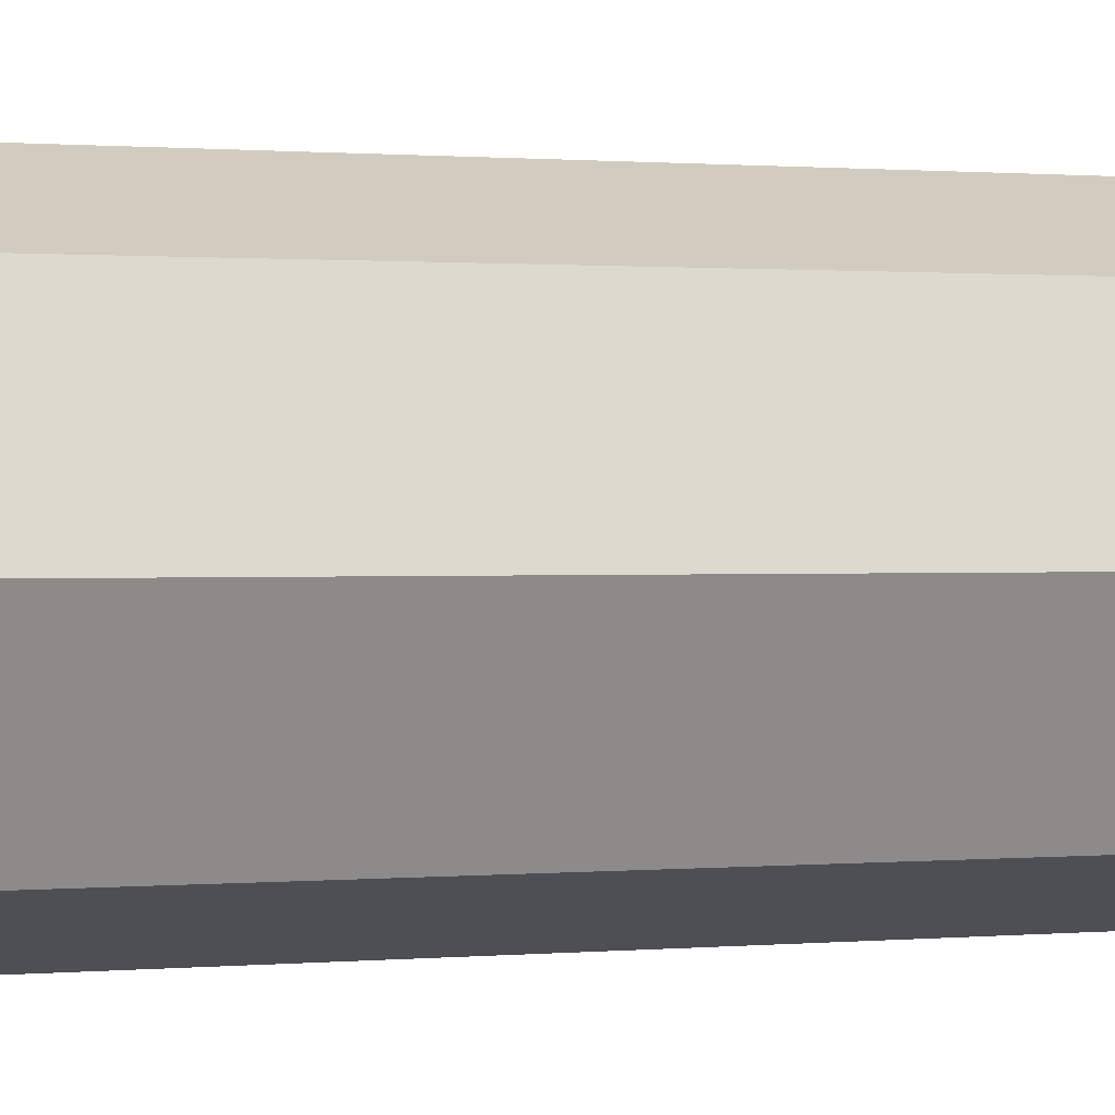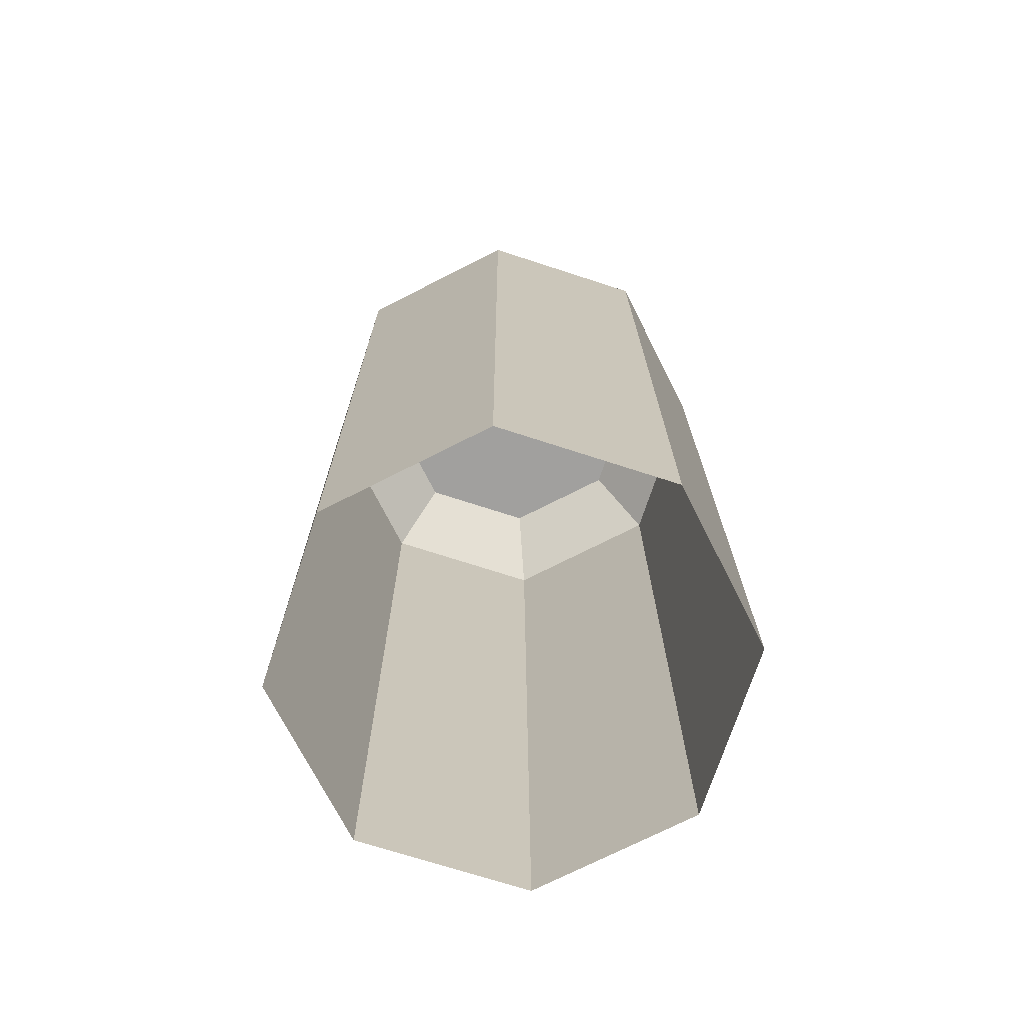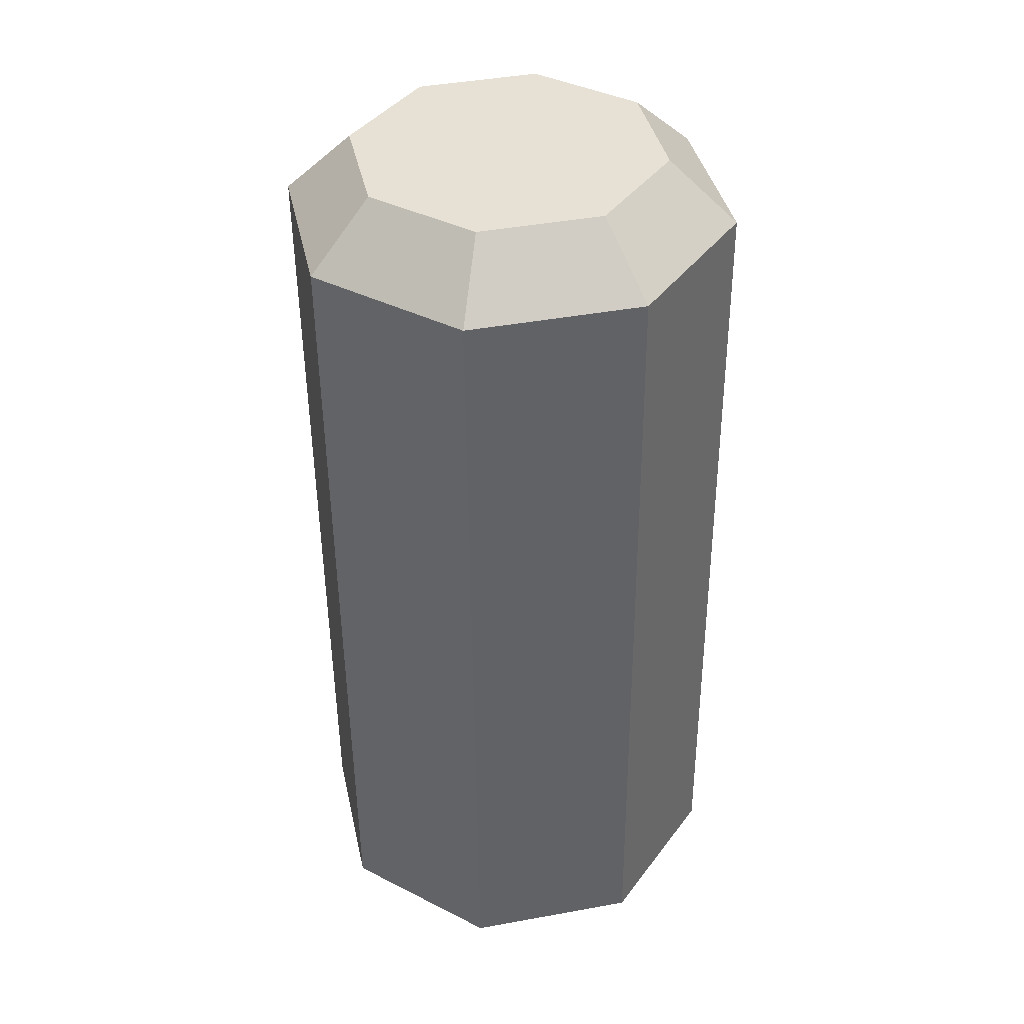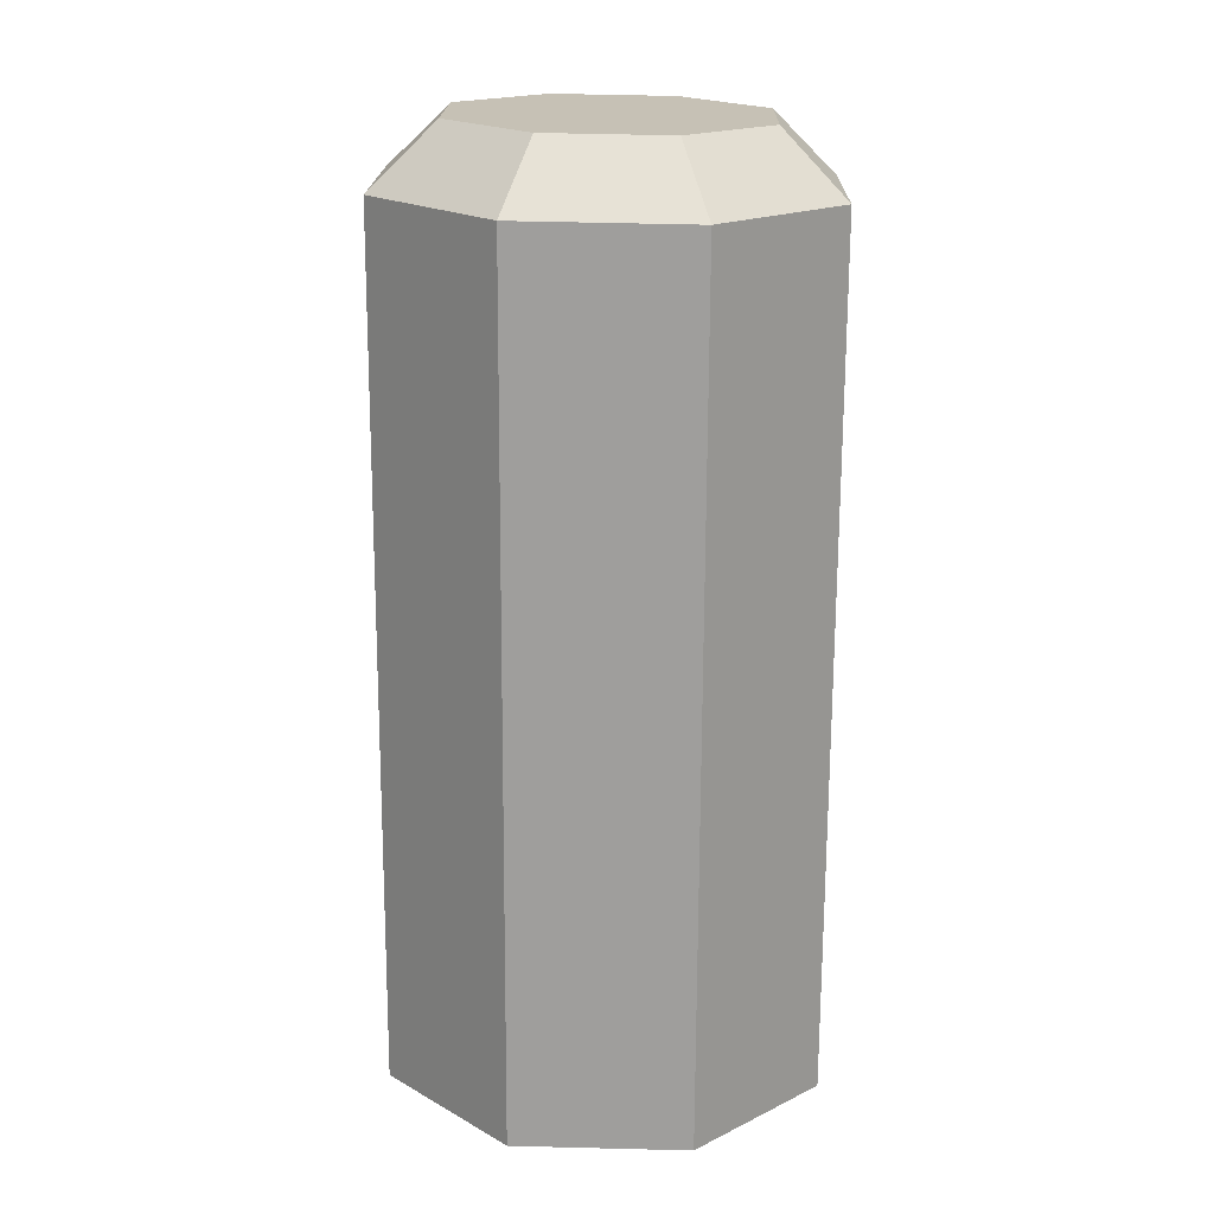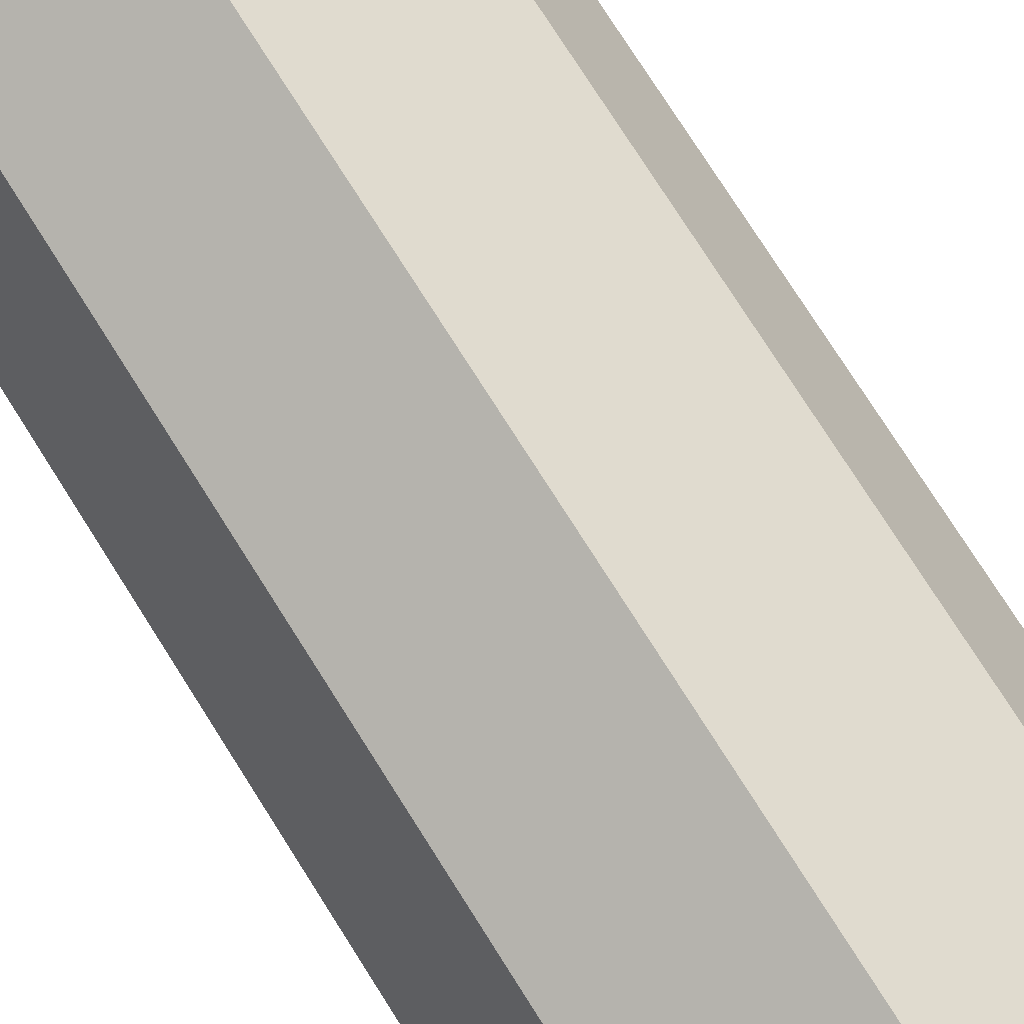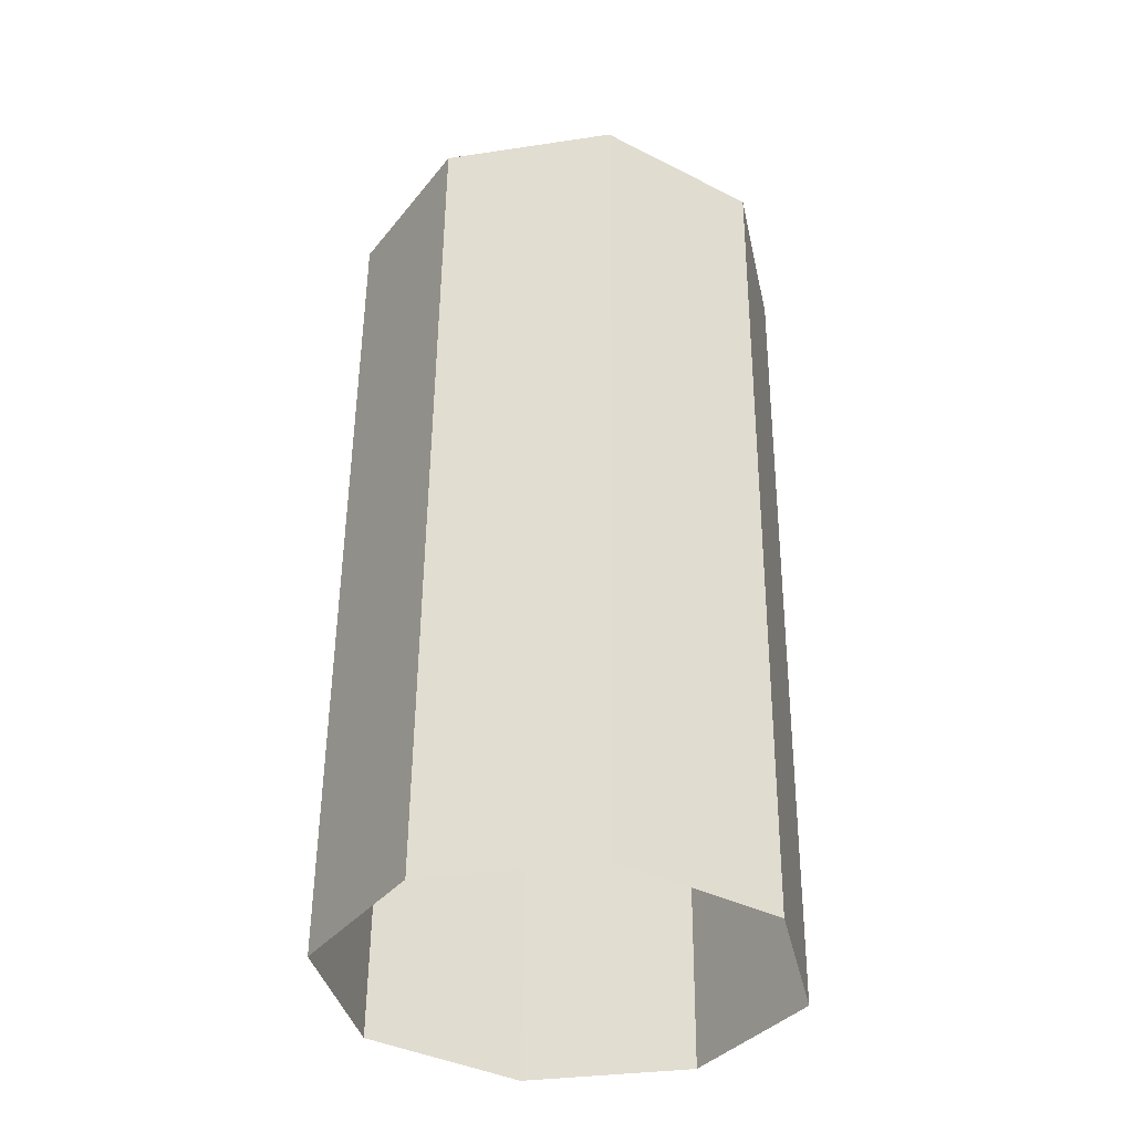
<metadata>
{"format":"obj","ext":"obj","renderer":"f3d","projection":"perspective","resolution":1024,"background":"white","views":[{"elev":2.0,"azim":71.7,"up":"+Z"},{"elev":-72.7,"azim":-130.4,"up":"+Y"},{"elev":40.1,"azim":-34.4,"up":"+Y"},{"elev":19.4,"azim":68.9,"up":"+Y"},{"elev":78.8,"azim":-32.3,"up":"+Z"},{"elev":-36.7,"azim":124.8,"up":"+Y"}]}
</metadata>
<code>
g collisionMesh_sideWalls_01
v -9.273 42.85 91.88
v -8.96 43.27 92.18
v -9.26 43.28 92.92
v -9.702 42.87 92.93
v -8.96 43.27 92.18
v -9.273 42.85 91.88
v -8.229 42.85 91.44
v -8.229 43.26 91.88
v -8.229 43.26 91.88
v -8.229 42.85 91.44
v -7.181 42.86 91.87
v -7.496 43.27 92.18
v -7.496 43.27 92.18
v -7.181 42.86 91.87
v -6.744 42.88 92.91
v -7.189 43.29 92.91
v -7.189 43.29 92.91
v -6.744 42.88 92.91
v -7.172 42.9 93.96
v -7.489 43.3 93.64
v -7.489 43.3 93.64
v -7.172 42.9 93.96
v -8.216 42.9 94.4
v -8.22 43.3 93.95
v -8.22 43.3 93.95
v -8.216 42.9 94.4
v -9.264 42.89 93.97
v -8.954 43.29 93.65
v -8.954 43.29 93.65
v -9.264 42.89 93.97
v -9.702 42.87 92.93
v -9.26 43.28 92.92
v -9.245 37.24 91.92
v -8.201 37.24 91.48
v -8.229 42.85 91.44
v -9.273 42.85 91.88
v -8.201 37.24 91.48
v -7.153 37.25 91.91
v -7.181 42.86 91.87
v -8.229 42.85 91.44
v -7.153 37.25 91.91
v -6.716 37.27 92.95
v -6.744 42.88 92.91
v -7.181 42.86 91.87
v -6.716 37.27 92.95
v -7.145 37.29 94
v -7.172 42.9 93.96
v -6.744 42.88 92.91
v -7.145 37.29 94
v -8.189 37.29 94.44
v -8.216 42.9 94.4
v -7.172 42.9 93.96
v -8.189 37.29 94.44
v -9.236 37.28 94.01
v -9.264 42.89 93.97
v -8.216 42.9 94.4
v -9.236 37.28 94.01
v -9.674 37.26 92.97
v -9.702 42.87 92.93
v -9.264 42.89 93.97
v -9.674 37.26 92.97
v -9.245 37.24 91.92
v -9.273 42.85 91.88
v -9.702 42.87 92.93
v -8.954 43.29 93.65
v -9.26 43.28 92.92
v -8.225 43.28 92.91
v -8.22 43.3 93.95
v -8.96 43.27 92.18
v -7.489 43.3 93.64
v -8.229 43.26 91.88
v -7.189 43.29 92.91
v -7.496 43.27 92.18
g collisionMesh_sideWalls_01_0
f 3 2 1
f 4 3 1
f 7 6 5
f 8 7 5
f 11 10 9
f 12 11 9
f 15 14 13
f 16 15 13
f 19 18 17
f 20 19 17
f 23 22 21
f 24 23 21
f 27 26 25
f 28 27 25
f 31 30 29
f 32 31 29
f 35 34 33
f 36 35 33
f 39 38 37
f 40 39 37
f 43 42 41
f 44 43 41
f 47 46 45
f 48 47 45
f 51 50 49
f 52 51 49
f 55 54 53
f 56 55 53
f 59 58 57
f 60 59 57
f 63 62 61
f 64 63 61
f 67 66 65
f 67 65 68
f 67 69 66
f 67 68 70
f 67 71 69
f 67 70 72
f 67 73 71
f 67 72 73

</code>
